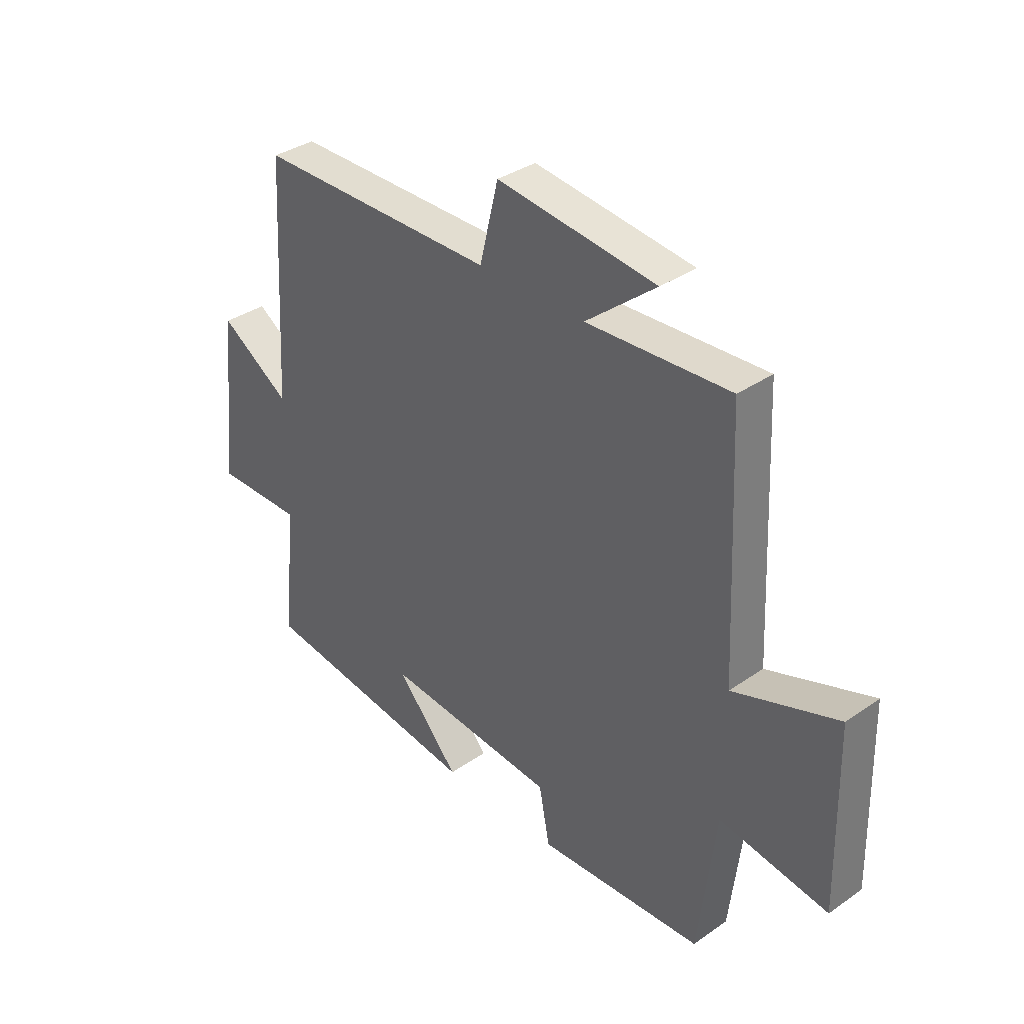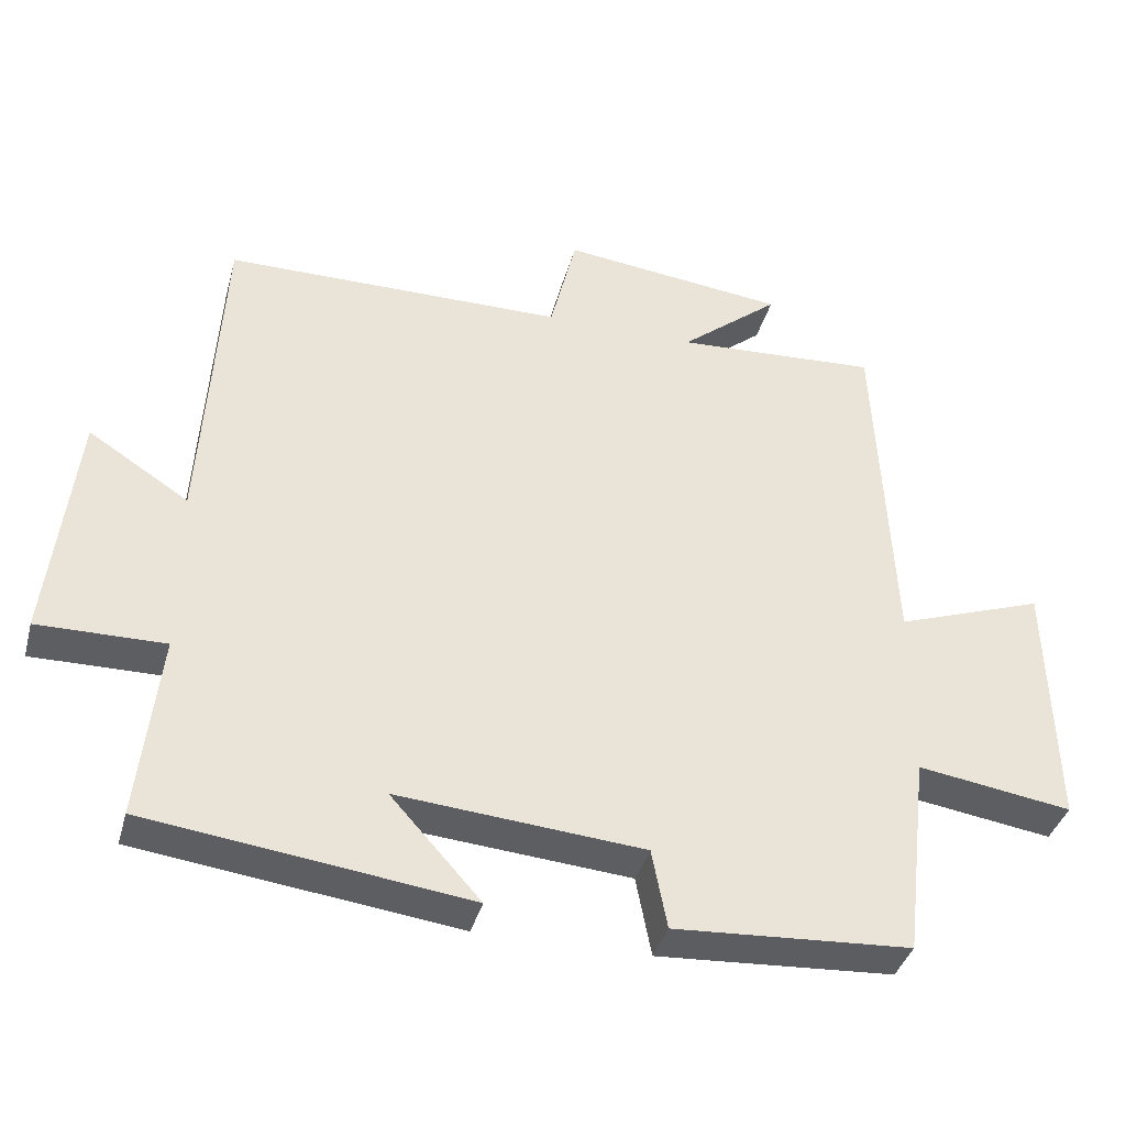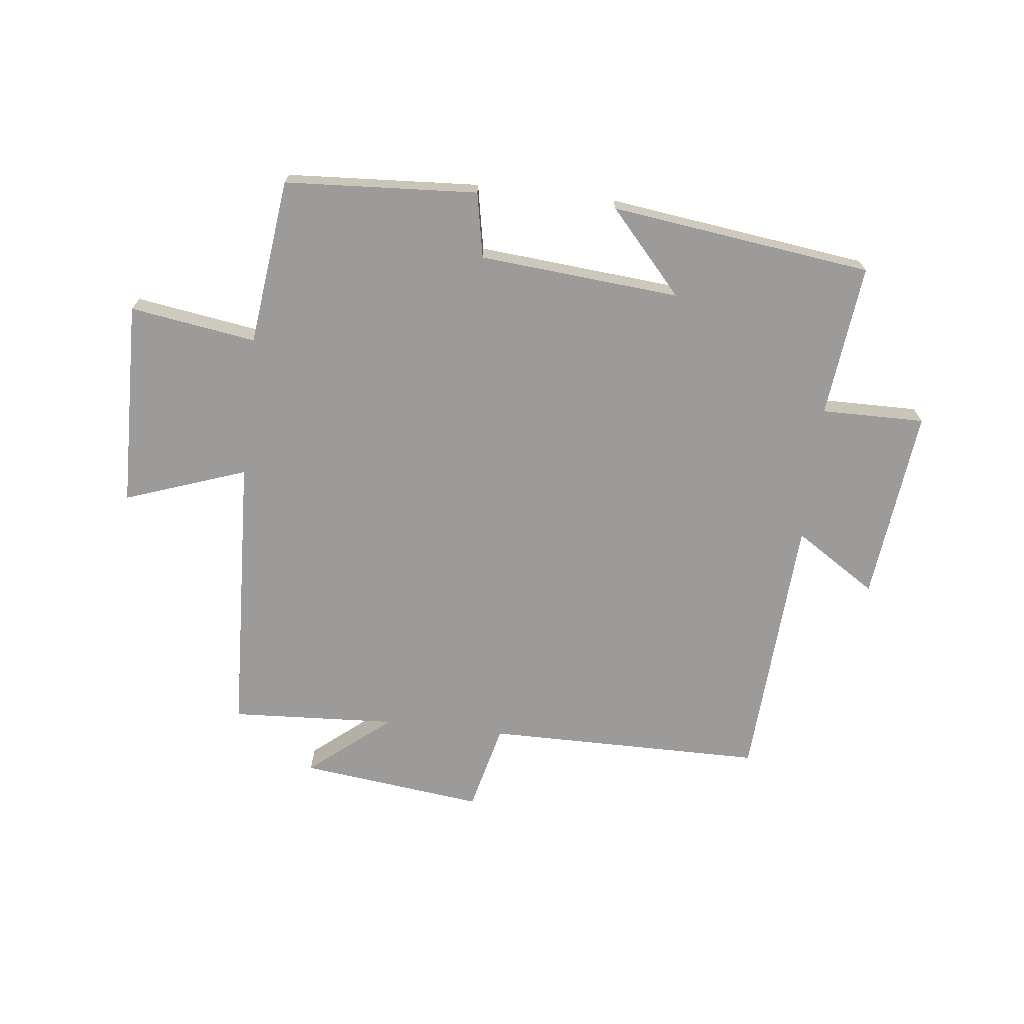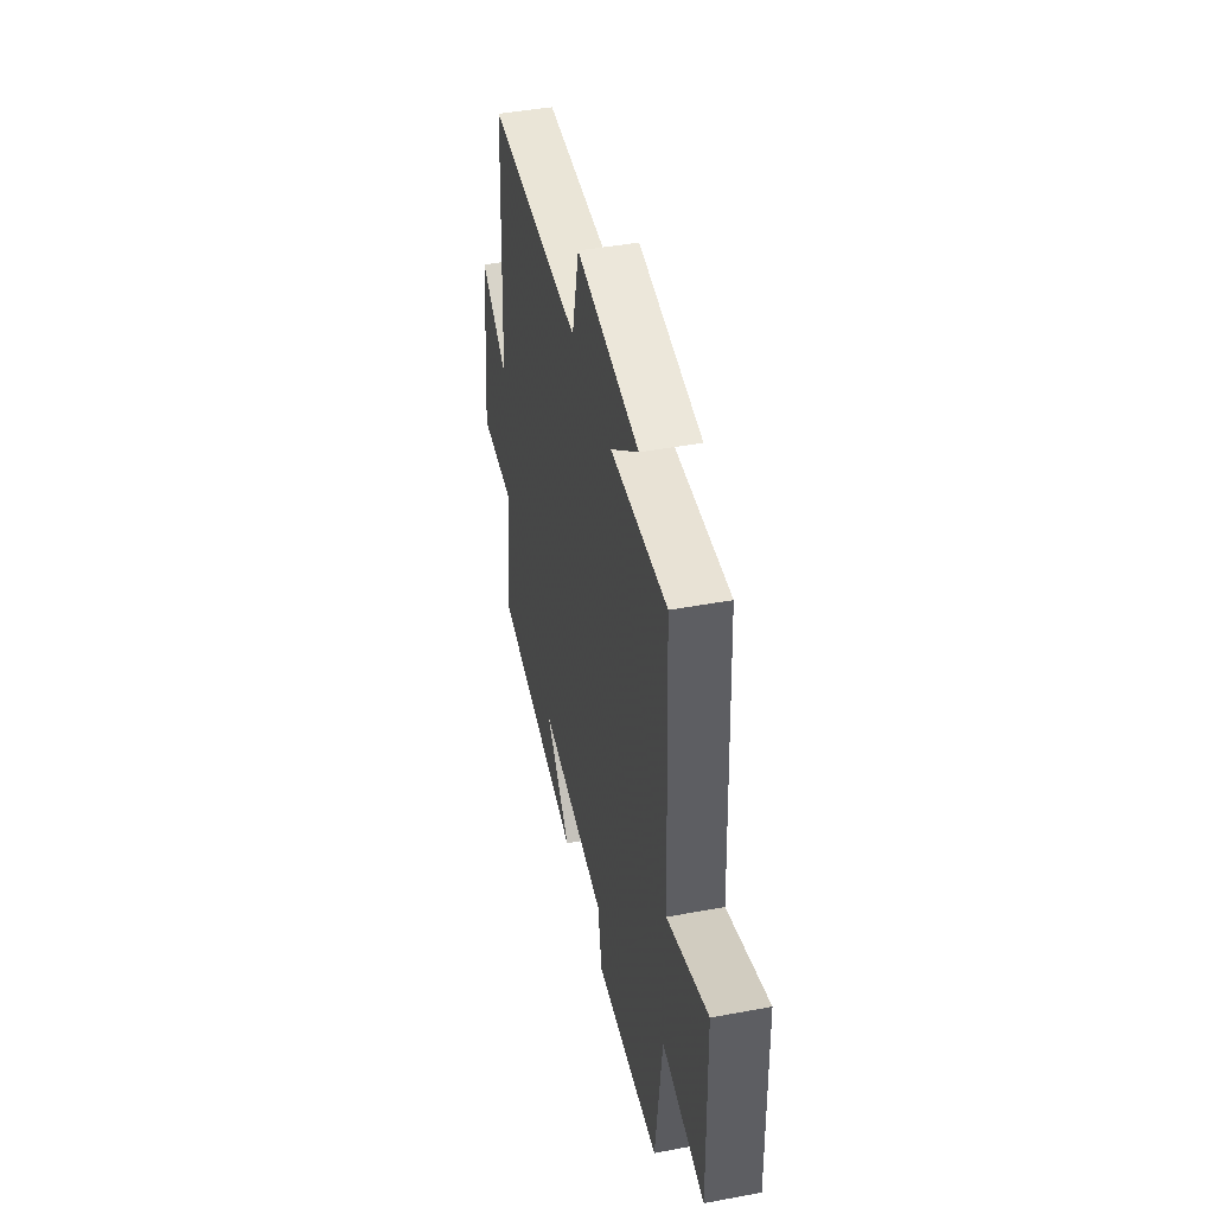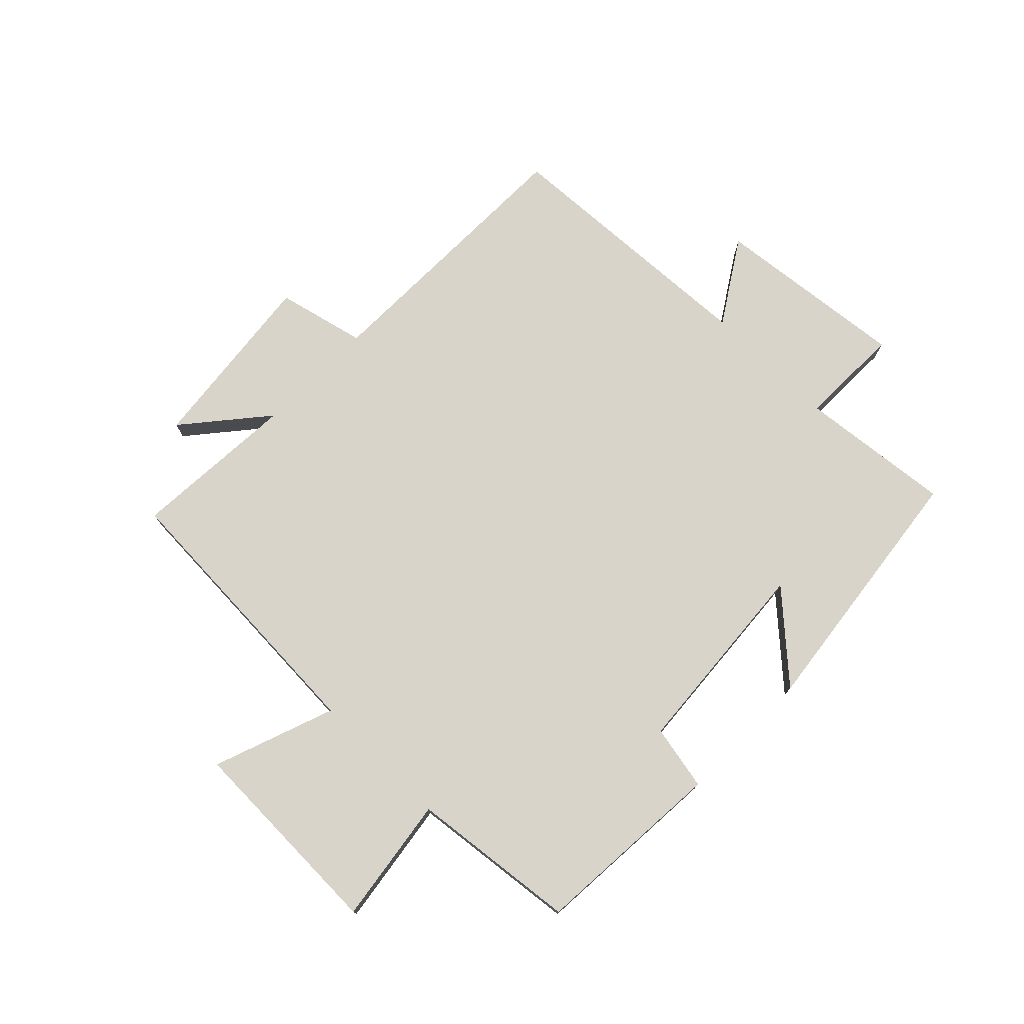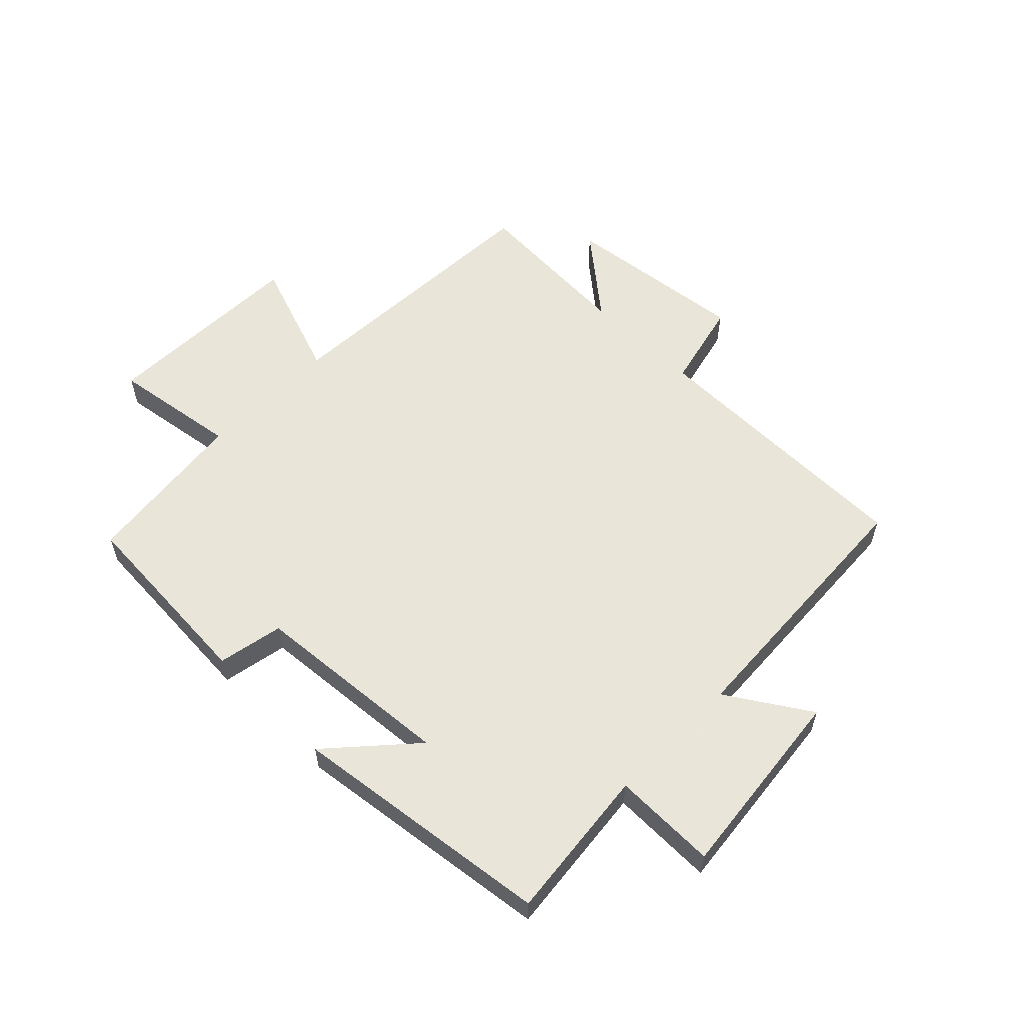
<metadata>
{"format":"obj","ext":"obj","renderer":"f3d","projection":"perspective","resolution":1024,"background":"white","views":[{"elev":35.5,"azim":47.5,"up":"+Z"},{"elev":-38.4,"azim":-14.9,"up":"+Z"},{"elev":-69.8,"azim":173.4,"up":"+Y"},{"elev":44.4,"azim":77.7,"up":"+Z"},{"elev":75.5,"azim":134.7,"up":"+Y"},{"elev":57.7,"azim":-135.4,"up":"+Y"}]}
</metadata>
<code>
v 0.478 0.07 0.516
v 0.5 0.07 0.041
v 0.703 0.07 0.113
v 0.711 0.07 -0.233
v 0.5 0.07 -0.201
v 0.467 0.07 -0.48
v 0.144 0.07 -0.5
v 0.123 0.07 -0.391
v -0.213 0.07 -0.363
v -0.09 0.07 -0.5
v -0.528 0.07 -0.444
v -0.5 0.07 -0.188
v -0.673 0.07 -0.19
v -0.637 0.07 0.134
v -0.5 0.07 0.046
v -0.474 0.07 0.497
v -0.008 0.07 0.5
v 0.028 0.07 0.648
v 0.336 0.07 0.612
v 0.2 0.07 0.5
v 0.478 0 0.516
v 0.5 0 0.041
v 0.703 0 0.113
v 0.711 0 -0.233
v 0.5 0 -0.201
v 0.467 0 -0.48
v 0.144 0 -0.5
v 0.123 0 -0.391
v -0.213 0 -0.363
v -0.09 0 -0.5
v -0.528 0 -0.444
v -0.5 0 -0.188
v -0.673 0 -0.19
v -0.637 0 0.134
v -0.5 0 0.046
v -0.474 0 0.497
v -0.008 0 0.5
v 0.028 0 0.648
v 0.336 0 0.612
v 0.2 0 0.5
f 17 18 19 20
f 15 16 17 20
f 15 20 1 2
f 12 13 14 15
f 12 15 2
f 9 10 11 12
f 8 9 12 2
f 7 8 2
f 6 7 2
f 5 6 2
f 2 3 4 5
f 40 39 38 37
f 40 37 36 35
f 22 21 40 35
f 35 34 33 32
f 22 35 32
f 32 31 30 29
f 22 32 29 28
f 22 28 27
f 22 27 26
f 22 26 25
f 25 24 23 22
f 1 21 22 2
f 2 22 23 3
f 3 23 24 4
f 4 24 25 5
f 5 25 26 6
f 6 26 27 7
f 7 27 28 8
f 8 28 29 9
f 9 29 30 10
f 10 30 31 11
f 11 31 32 12
f 12 32 33 13
f 13 33 34 14
f 14 34 35 15
f 15 35 36 16
f 16 36 37 17
f 17 37 38 18
f 18 38 39 19
f 19 39 40 20
f 20 40 21 1

</code>
